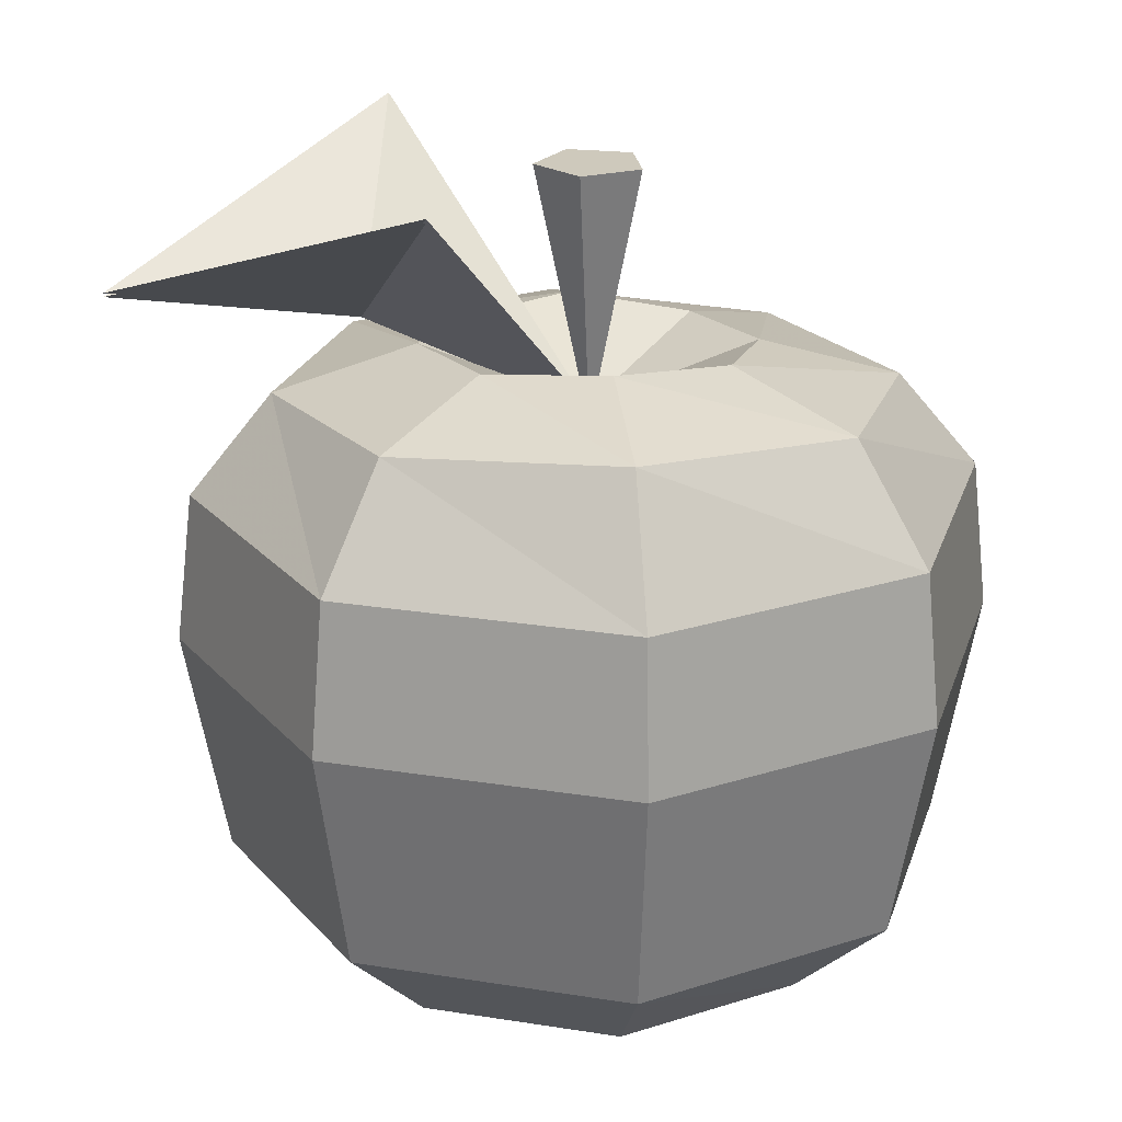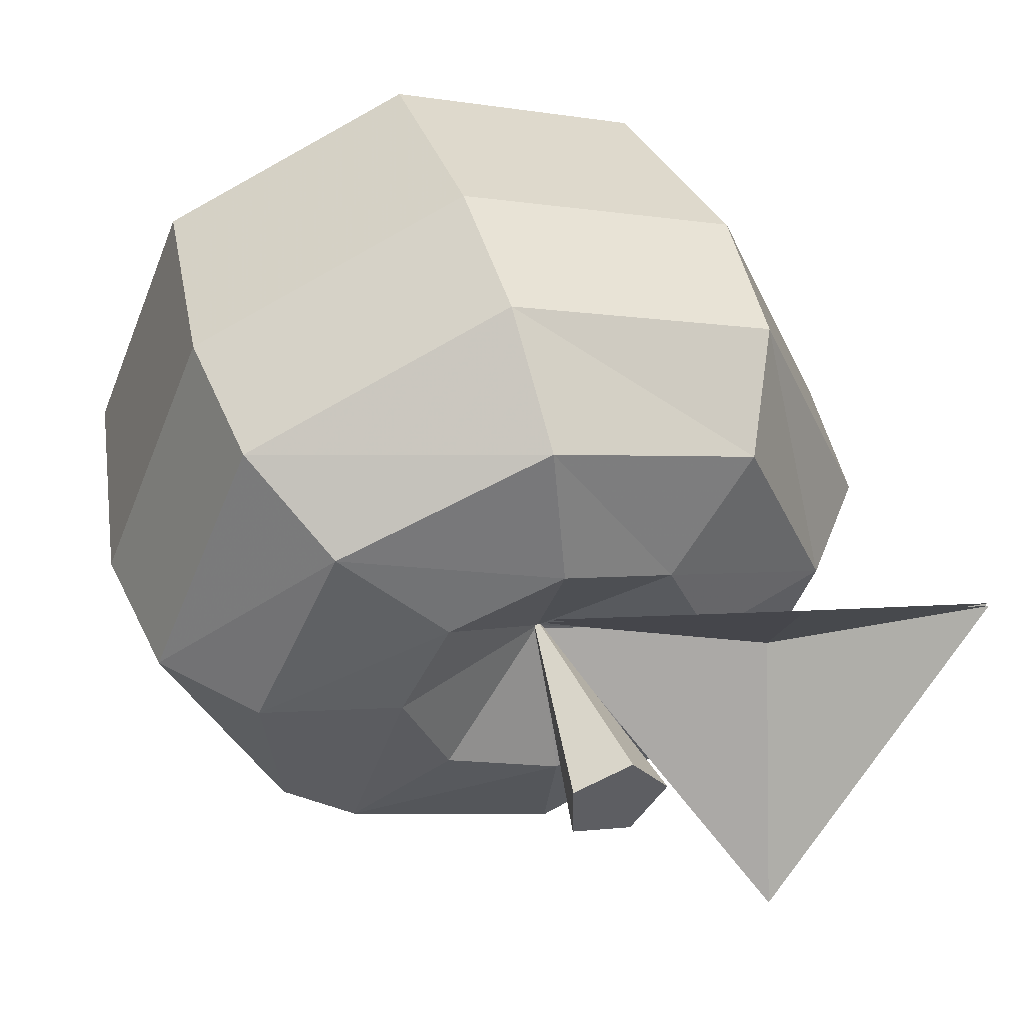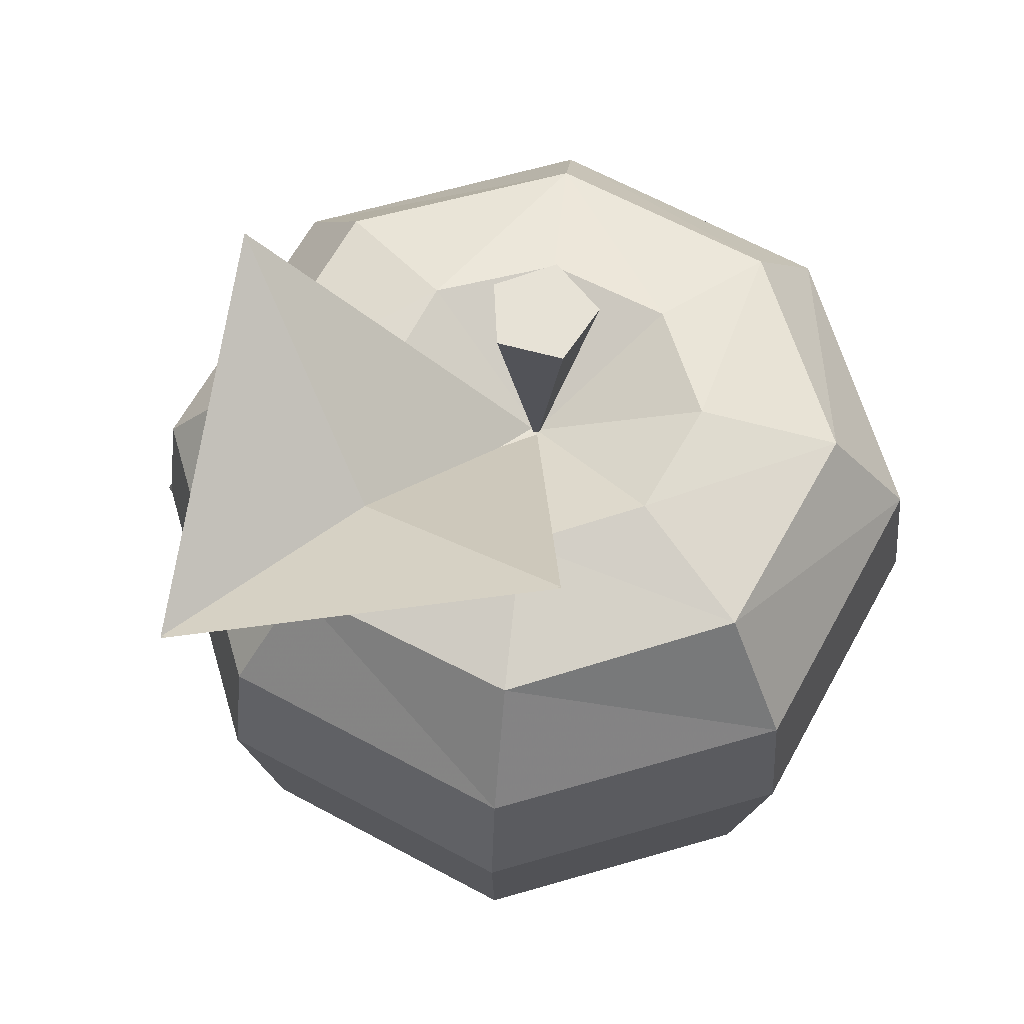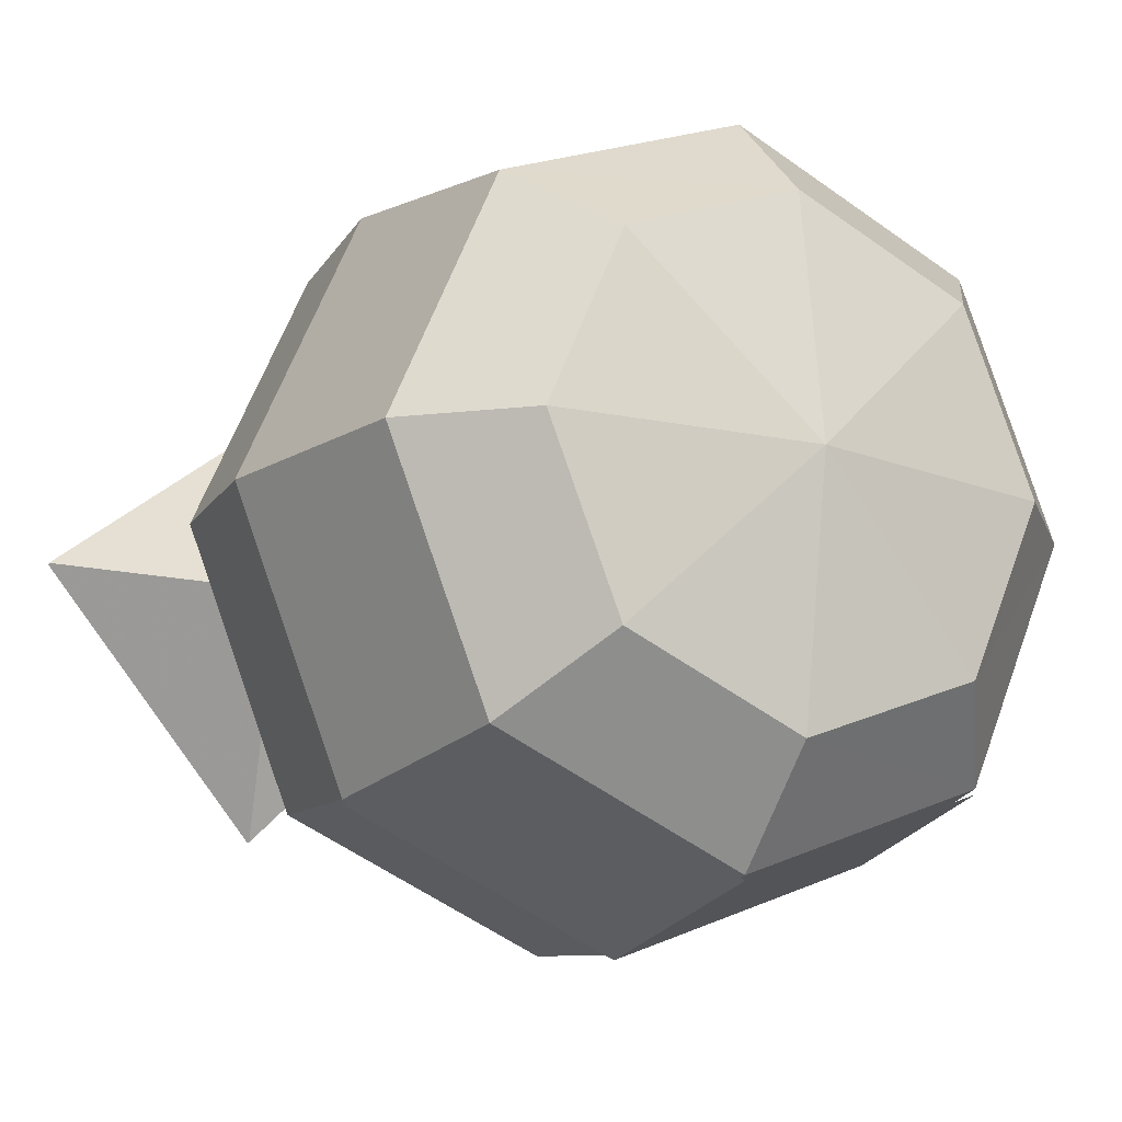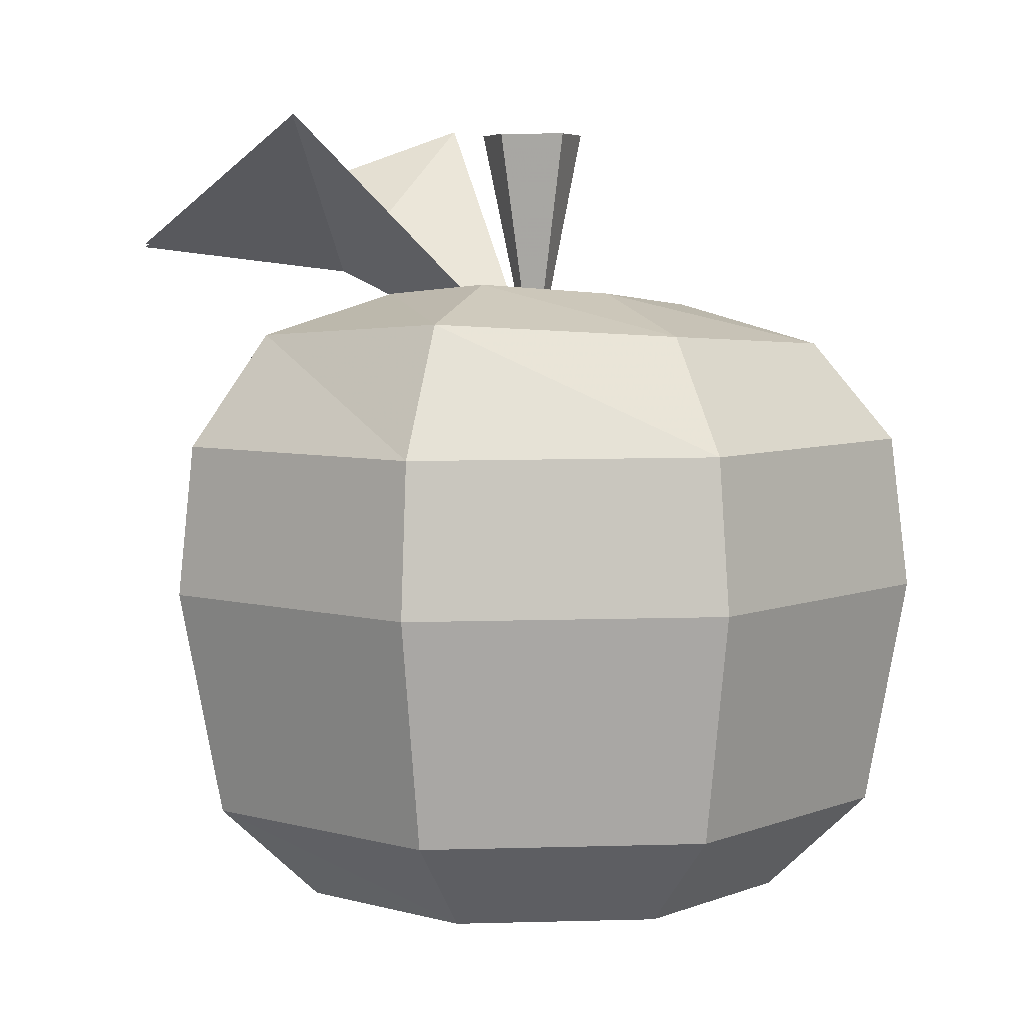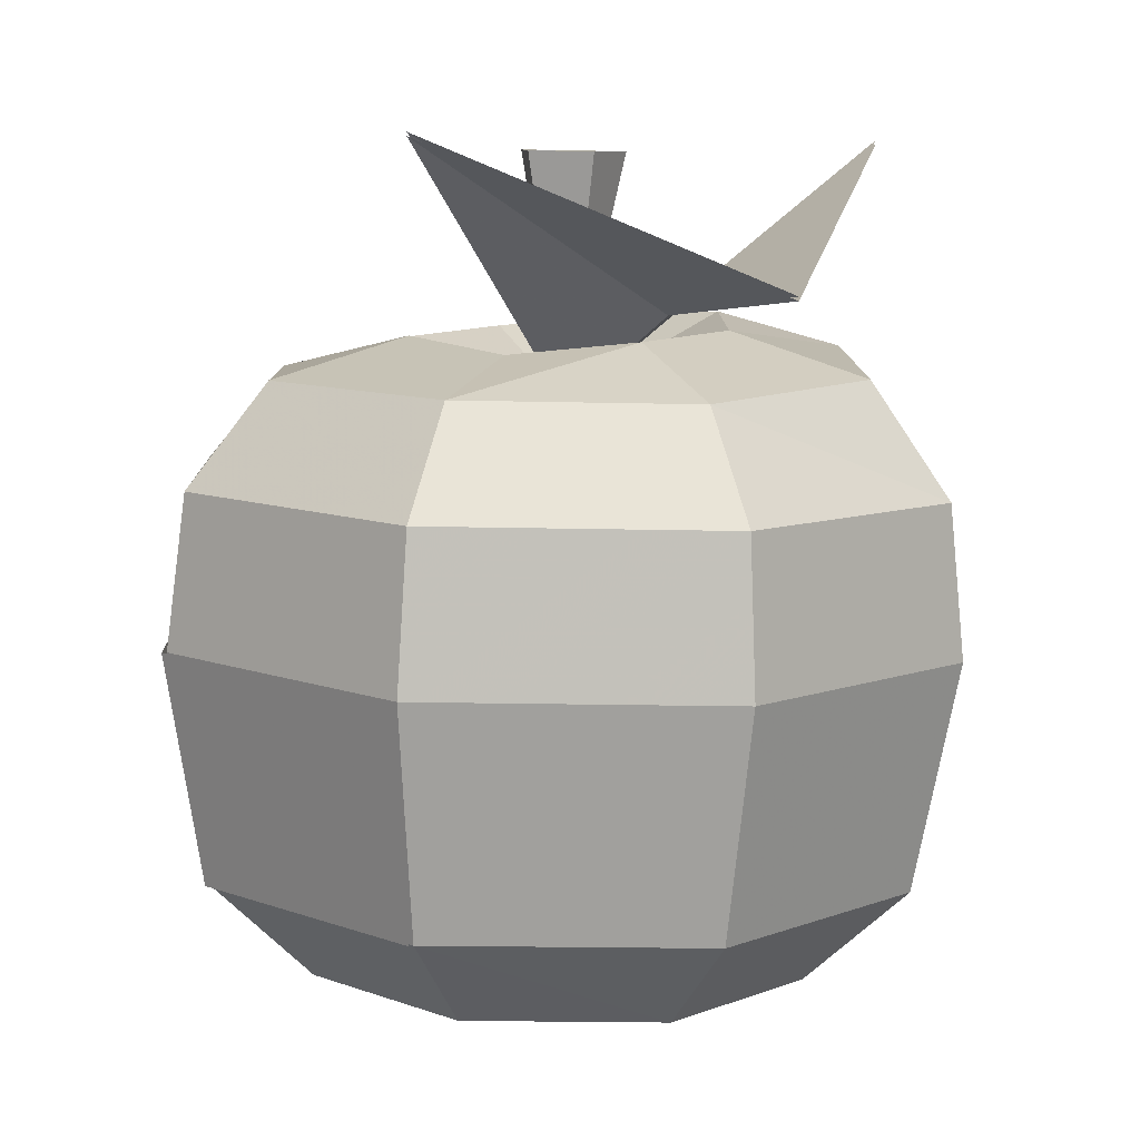
<metadata>
{"format":"obj","ext":"obj","renderer":"f3d","projection":"perspective","resolution":1024,"background":"white","views":[{"elev":21.2,"azim":173.0,"up":"+Z"},{"elev":48.5,"azim":-18.4,"up":"+Y"},{"elev":63.0,"azim":141.0,"up":"+Z"},{"elev":-17.4,"azim":150.6,"up":"+Y"},{"elev":4.7,"azim":-161.4,"up":"+Z"},{"elev":9.3,"azim":65.4,"up":"+Z"}]}
</metadata>
<code>
g Apple
v -1.104 -1.242 3.122
v -0.988 -1.146 2.244
v 0.000589 -1.553 2.252
v 0.000573 -1.697 3.131
v 0.9892 -1.146 2.244
v 1.105 -1.242 3.122
v 0.8349 0.7251 4.088
v 0.4522 0.348 4.251
v 1.18 -0.1048 4.067
v 1.058 0.9377 3.654
v 1.496 -0.1131 3.677
v 1.105 0.9721 3.075
v 1.562 -0.1254 3.098
v 0.9893 0.8386 2.202
v 1.399 -0.1439 2.223
v 0.7093 0.5465 1.827
v 1.003 -0.152 1.842
v 0.000665 -0.1549 1.701
v 0.000723 1.373 3.645
v 0.000699 1.07 4.134
v 0.000671 0.5347 4.285
v 0.000729 1.427 3.065
v 0.00073 1.246 2.193
v 0.000708 0.8359 1.821
v -1.057 0.9378 3.654
v -0.8336 0.7252 4.088
v -0.4508 0.3481 4.251
v -1.104 0.9723 3.075
v -0.9879 0.8388 2.202
v -0.7079 0.5467 1.827
v -1.495 -0.1129 3.677
v -1.179 -0.105 4.052
v -0.6379 -0.1017 4.206
v -1.561 -0.1251 3.098
v -1.397 -0.1437 2.223
v -1.001 -0.1518 1.842
v -1.057 -1.164 3.699
v -0.8336 -0.9342 4.062
v -0.4509 -0.5509 4.193
v -1.104 -1.223 3.121
v -0.988 -1.126 2.243
v -0.7079 -0.8503 1.857
v 0.000573 -1.599 3.708
v 0.000585 -1.277 4.092
v 0.000612 -0.736 4.235
v 0.000572 -1.677 3.131
v 0.000588 -1.533 2.252
v 0.000615 -1.14 1.863
v 1.058 -1.164 3.699
v 0.8348 -0.9339 4.085
v 1.105 -1.223 3.121
v 0.9892 -1.126 2.243
v 0.7092 -0.8504 1.857
v 0.6391 -0.1012 4.237
v 0.4521 -0.551 4.193
v 0.000645 -0.1067 3.975
v 0.6694 -0.9993 4.98
v 1.768 -0.09496 4.468
v 0.8427 -0.09792 4.36
v 0.000623 -0.1069 3.963
v 0.6681 0.8287 4.941
v 0.6694 -0.9993 4.965
v 0.8427 -0.09792 4.345
v 1.768 -0.09496 4.454
v 0.000623 -0.1069 3.949
v 0.6681 0.8287 4.927
v 0.06591 -0.2868 4.903
v 0.000641 -0.1083 3.9
v 0.2119 -0.08712 4.899
v -0.1703 -0.2105 4.902
v -0.1703 0.03633 4.896
v 0.06593 0.1126 4.895
f 1 2 3
f 4 1 3
f 4 3 5
f 6 4 5
f 7 8 9
f 10 7 9
f 10 9 11
f 12 10 11
f 12 11 13
f 14 12 13
f 14 13 15
f 16 14 15
f 16 15 17
f 18 16 17
f 19 7 10
f 19 20 7
f 20 8 7
f 20 21 8
f 22 19 10
f 22 10 12
f 23 22 12
f 23 12 14
f 24 23 14
f 24 14 16
f 18 24 16
f 25 20 19
f 25 26 20
f 26 21 20
f 26 27 21
f 28 25 19
f 28 19 22
f 29 28 22
f 29 22 23
f 30 29 23
f 30 23 24
f 18 30 24
f 31 26 25
f 31 32 26
f 32 27 26
f 32 33 27
f 34 31 25
f 34 25 28
f 35 34 28
f 35 28 29
f 36 35 29
f 36 29 30
f 18 36 30
f 37 32 31
f 37 38 32
f 38 33 32
f 38 39 33
f 40 37 31
f 40 31 34
f 41 40 34
f 41 34 35
f 42 41 35
f 42 35 36
f 18 42 36
f 43 38 37
f 43 44 38
f 44 45 38
f 46 43 37
f 46 37 40
f 47 46 40
f 47 40 41
f 48 47 41
f 48 41 42
f 18 48 42
f 49 44 43
f 49 50 44
f 50 49 11
f 49 13 11
f 49 51 13
f 51 49 43
f 51 43 46
f 51 15 13
f 51 52 15
f 52 51 46
f 52 46 47
f 52 17 15
f 52 53 17
f 53 18 17
f 50 11 9
f 54 50 9
f 53 52 47
f 53 47 48
f 18 53 48
f 54 55 50
f 50 55 45
f 50 45 44
f 21 56 8
f 27 56 21
f 33 56 27
f 39 56 33
f 55 56 45
f 45 39 38
f 56 39 45
f 56 55 54
f 8 54 9
f 56 54 8
f 57 58 59
f 60 57 59
f 60 59 61
f 58 61 59
f 62 63 64
f 65 63 62
f 65 66 63
f 64 63 66
f 67 68 69
f 70 68 67
f 71 68 70
f 72 68 71
f 69 68 72
f 72 71 70
f 69 72 70
f 69 70 67

</code>
